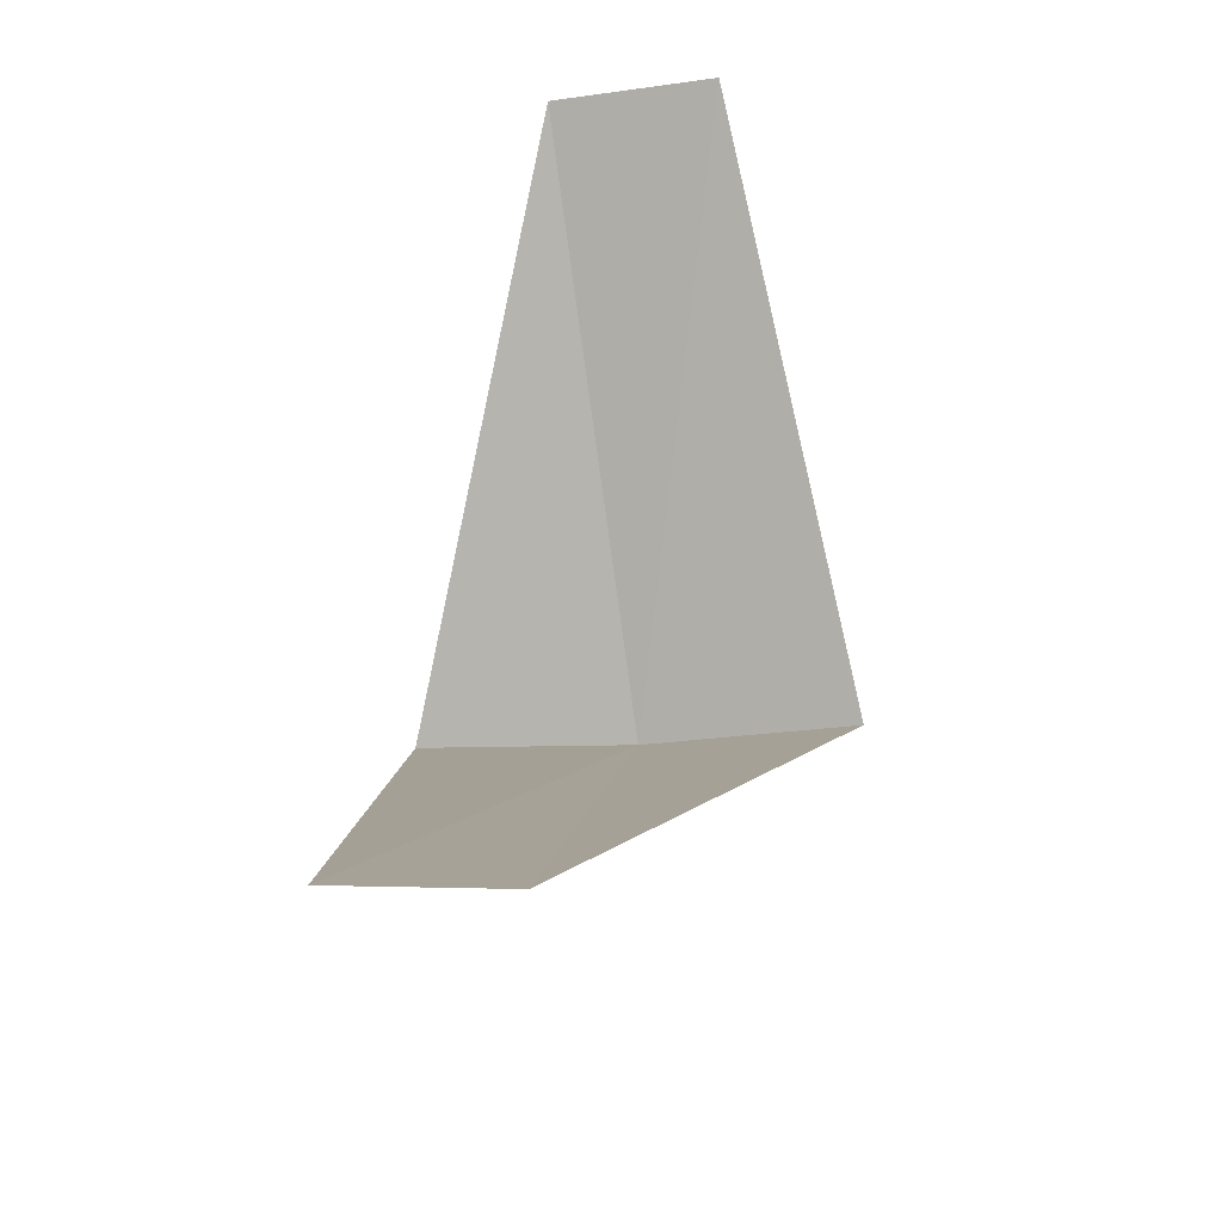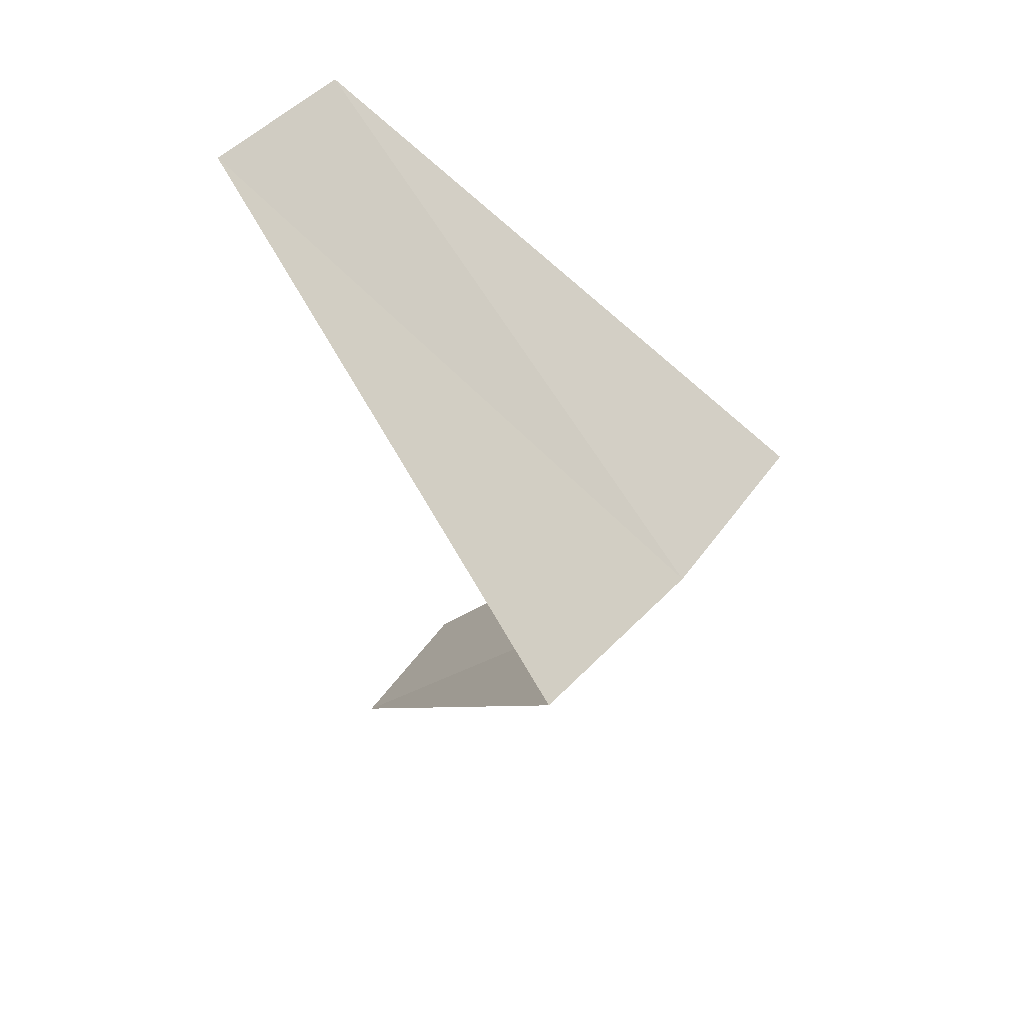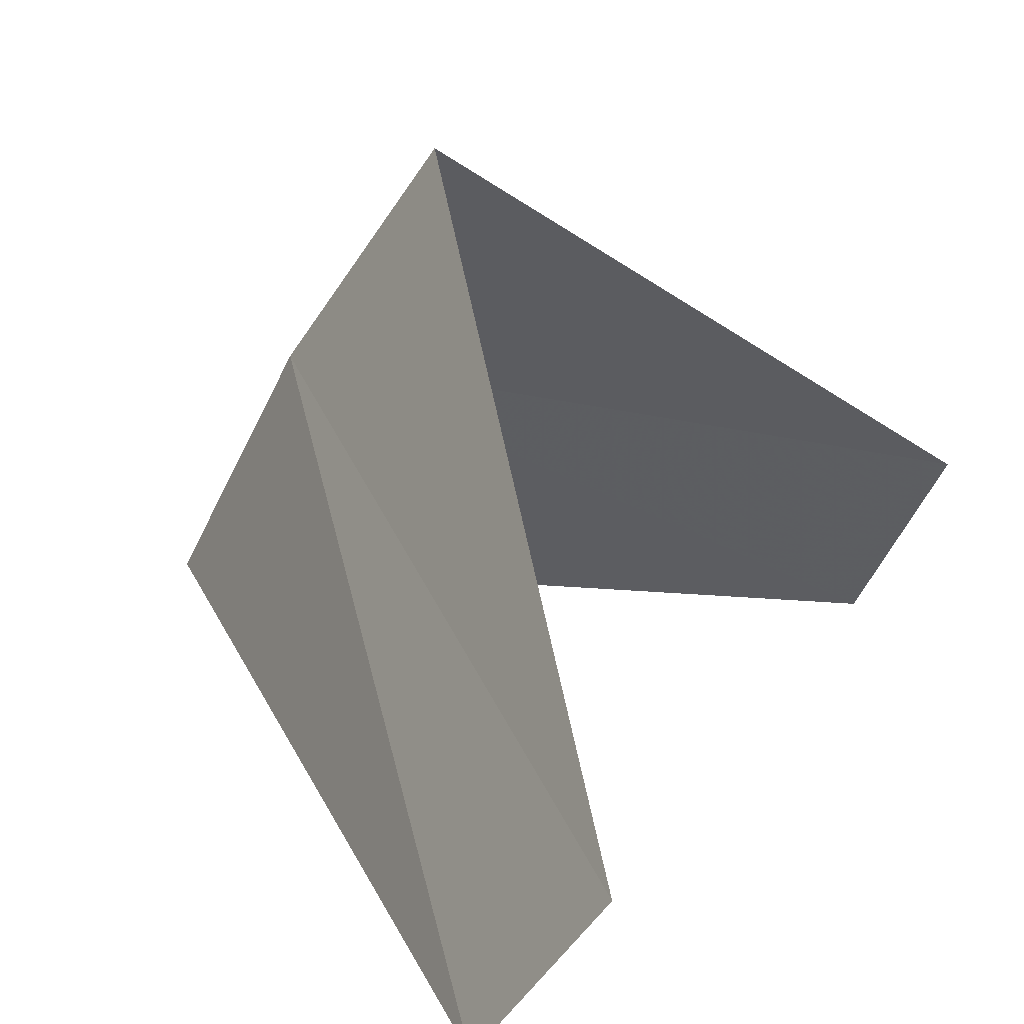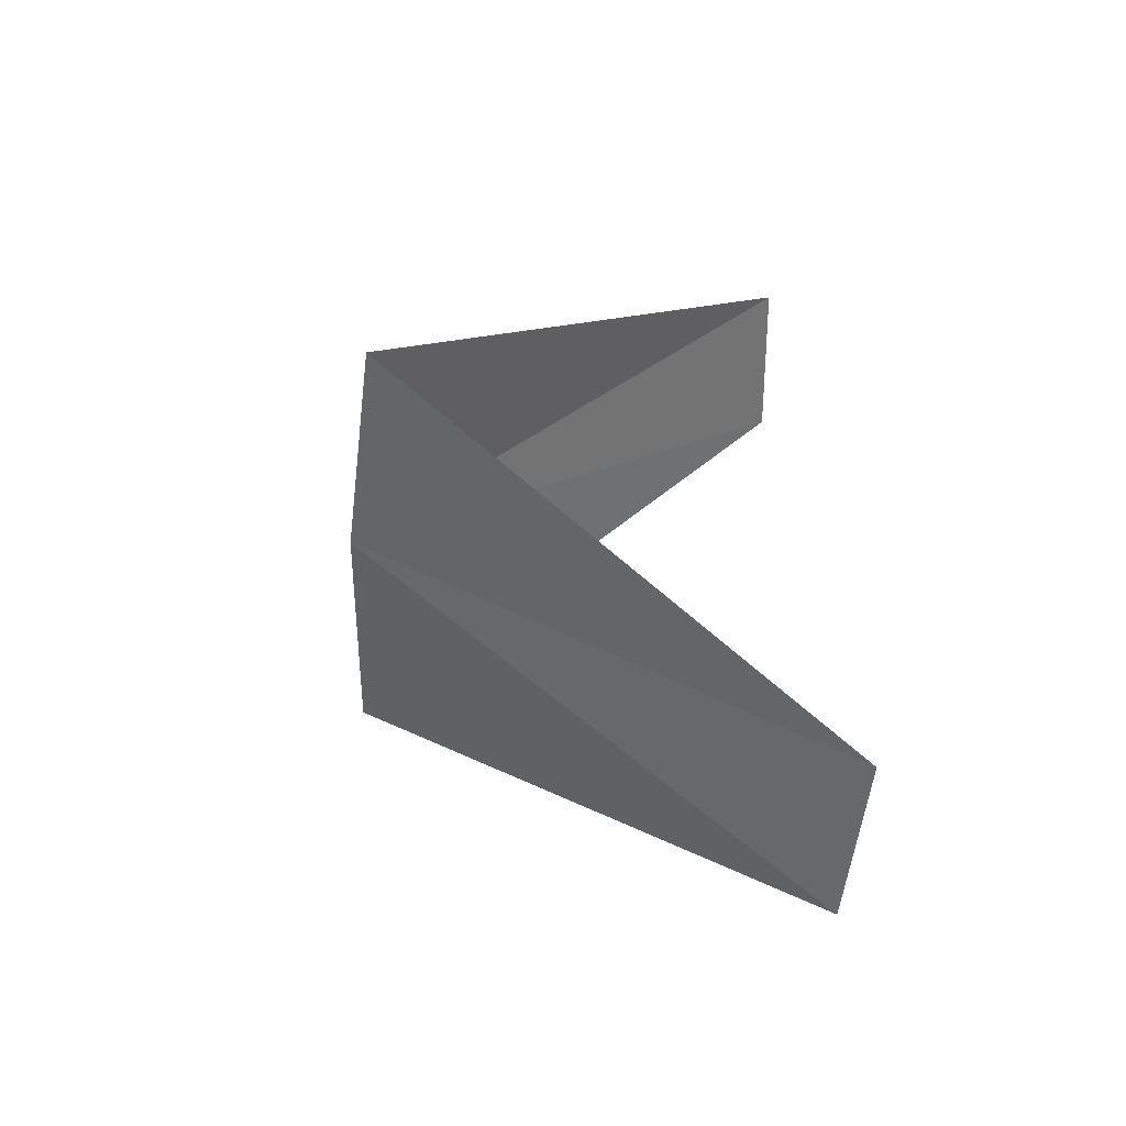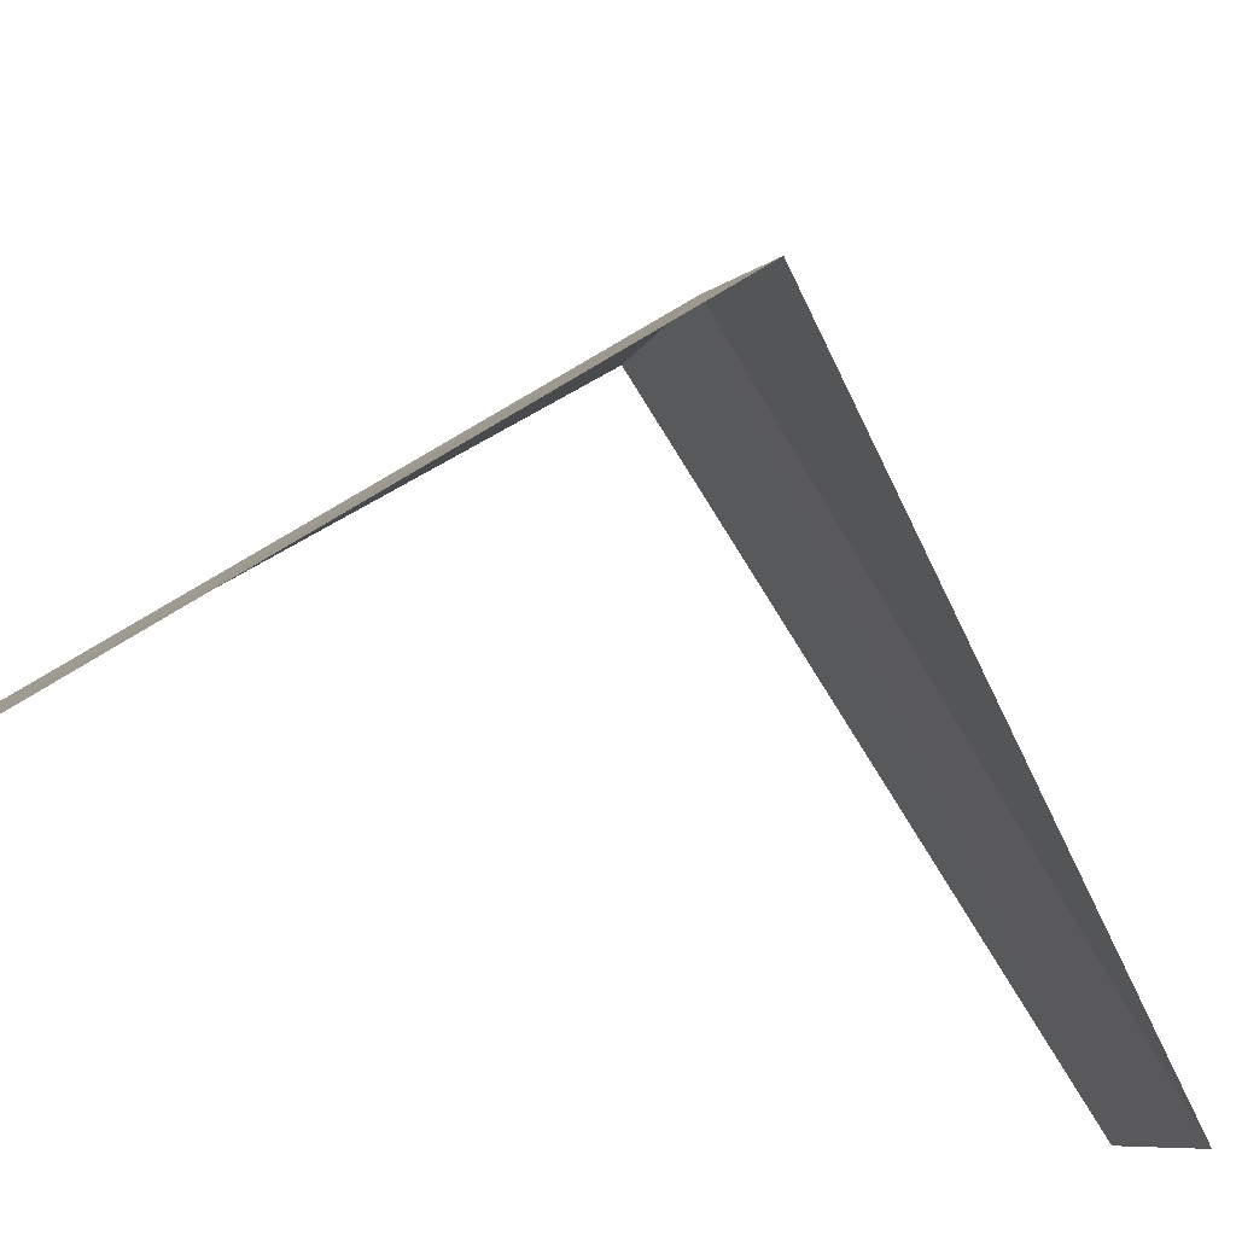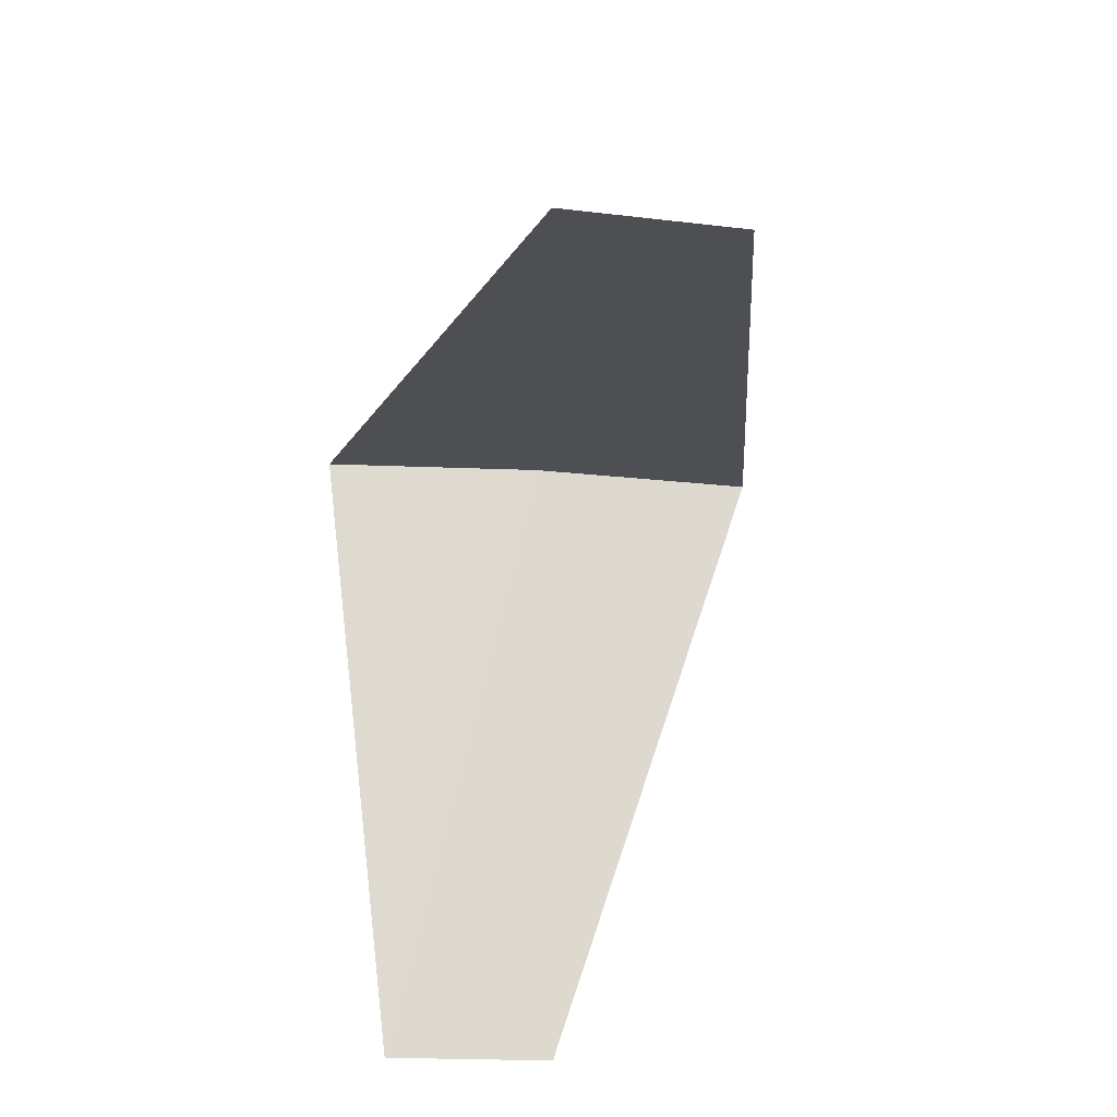
<metadata>
{"format":"obj","ext":"obj","renderer":"f3d","projection":"perspective","resolution":1024,"background":"white","views":[{"elev":-38.8,"azim":72.5,"up":"+Z"},{"elev":38.9,"azim":-172.7,"up":"+Z"},{"elev":29.5,"azim":27.1,"up":"+Y"},{"elev":-47.4,"azim":-32.2,"up":"+Z"},{"elev":-67.5,"azim":-105.7,"up":"+Y"},{"elev":27.1,"azim":58.9,"up":"+Z"}]}
</metadata>
<code>
v -3.505 1.927 8.84
v -2.789 1.104 7.88
v -2.629 1.445 7.84
v -3.719 1.472 8.88
v -3.236 2.351 8.8
v -2.629 1.445 9.84
v -2.427 1.763 9.8
f 1 3 2
f 1 2 4
f 1 5 3
f 1 4 6
f 1 7 5
f 1 6 7

</code>
